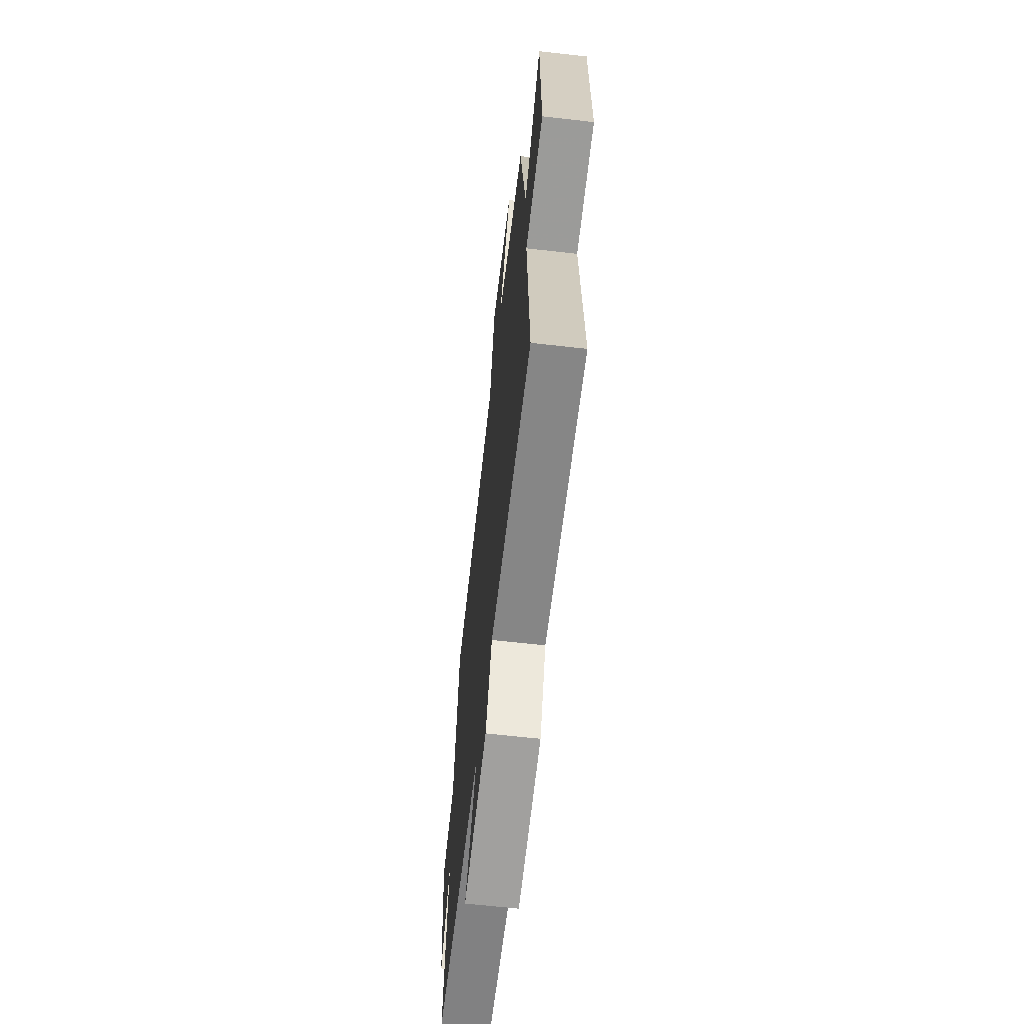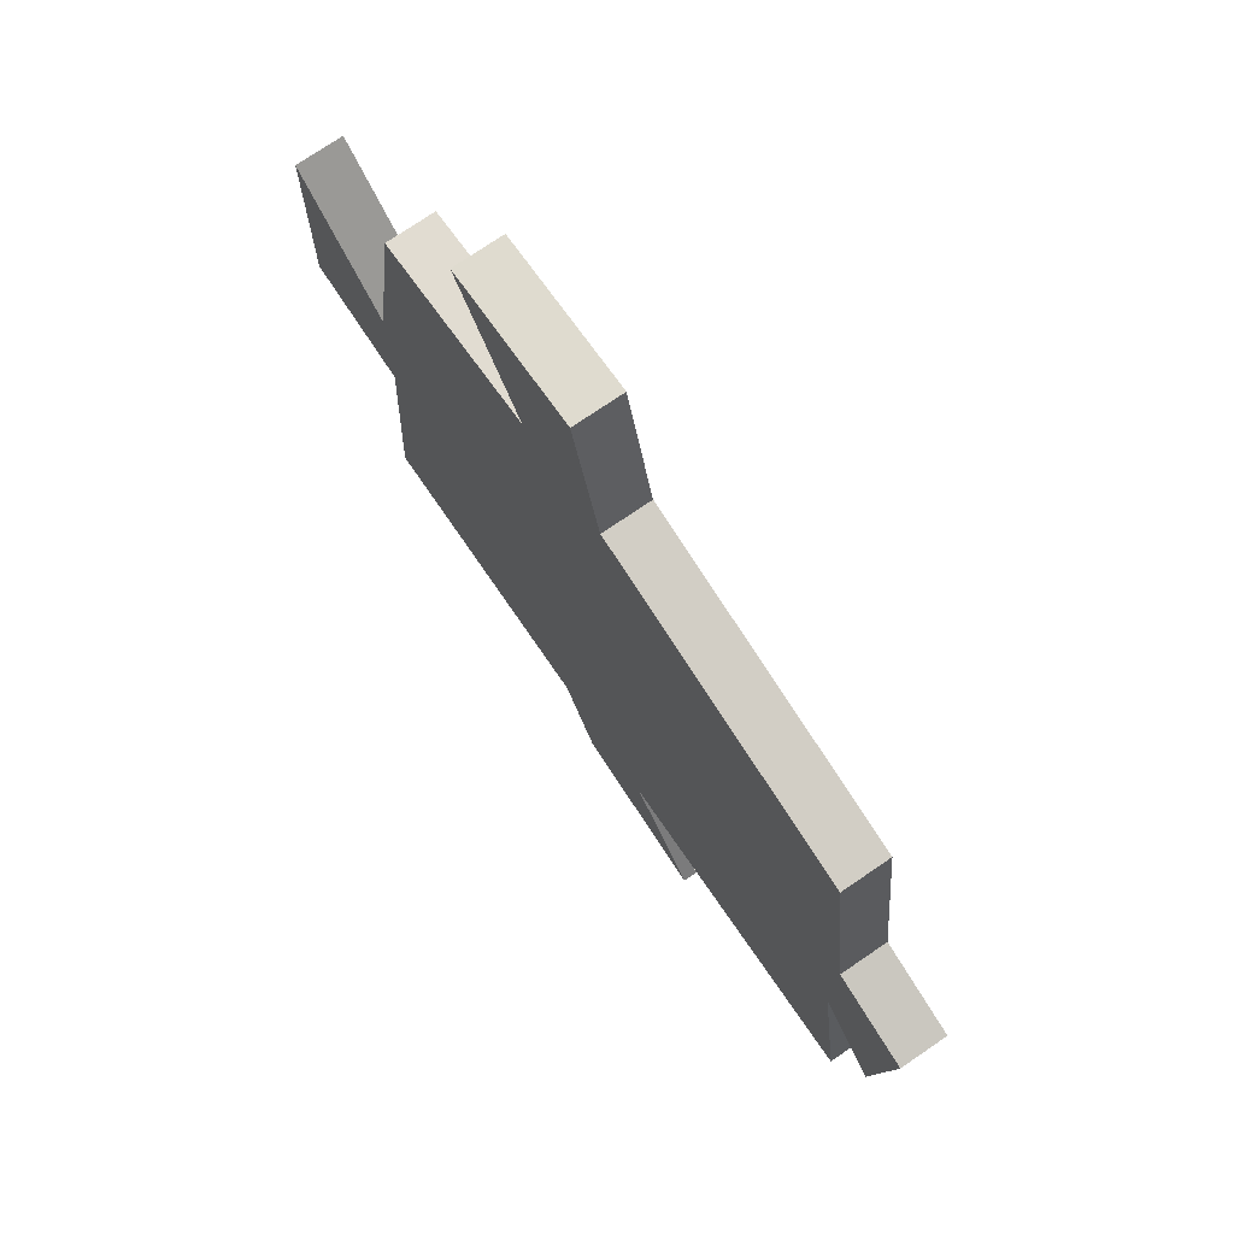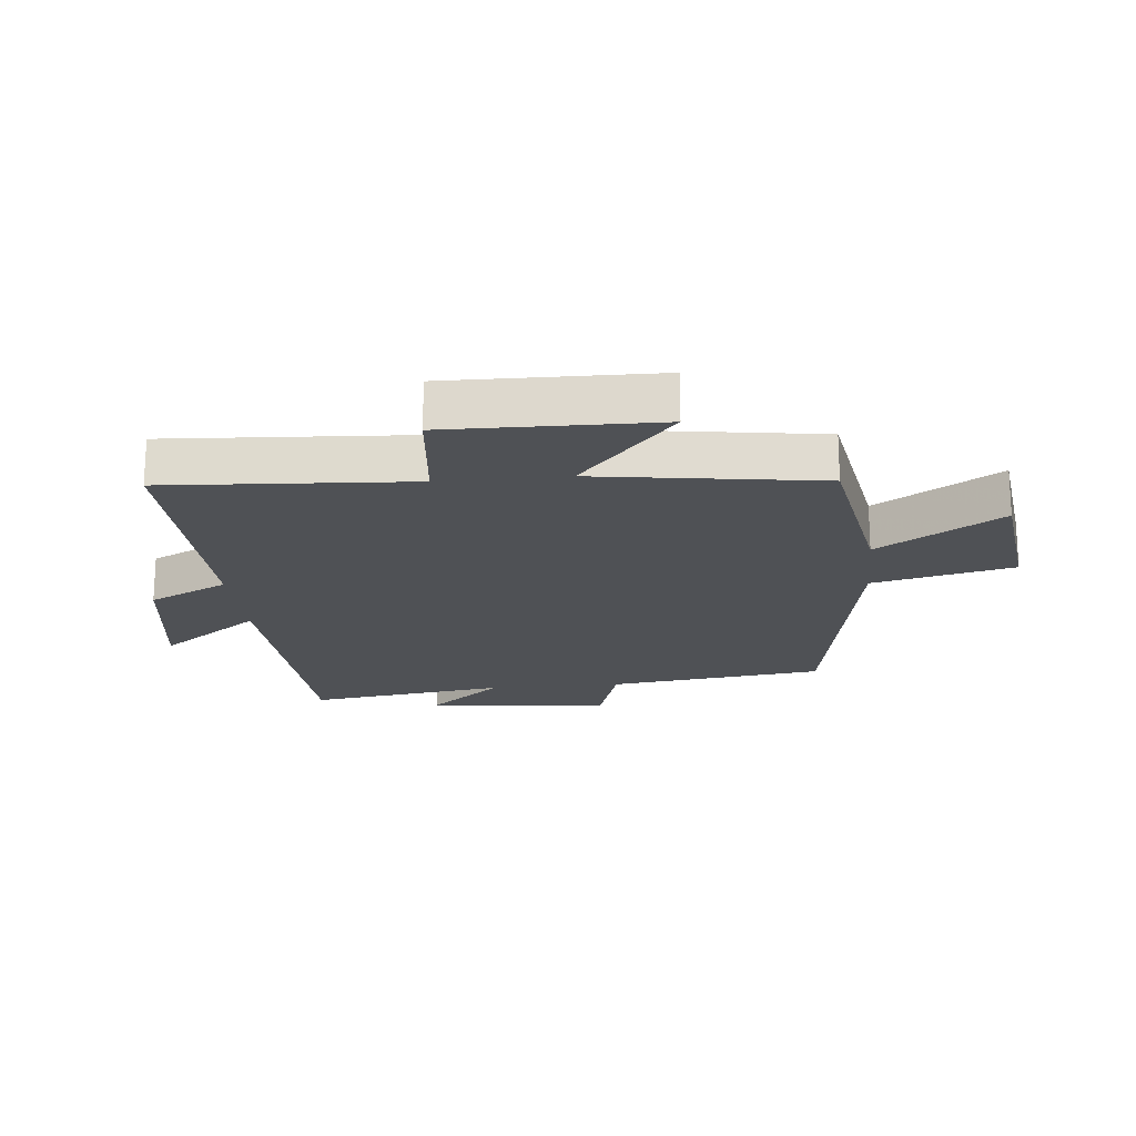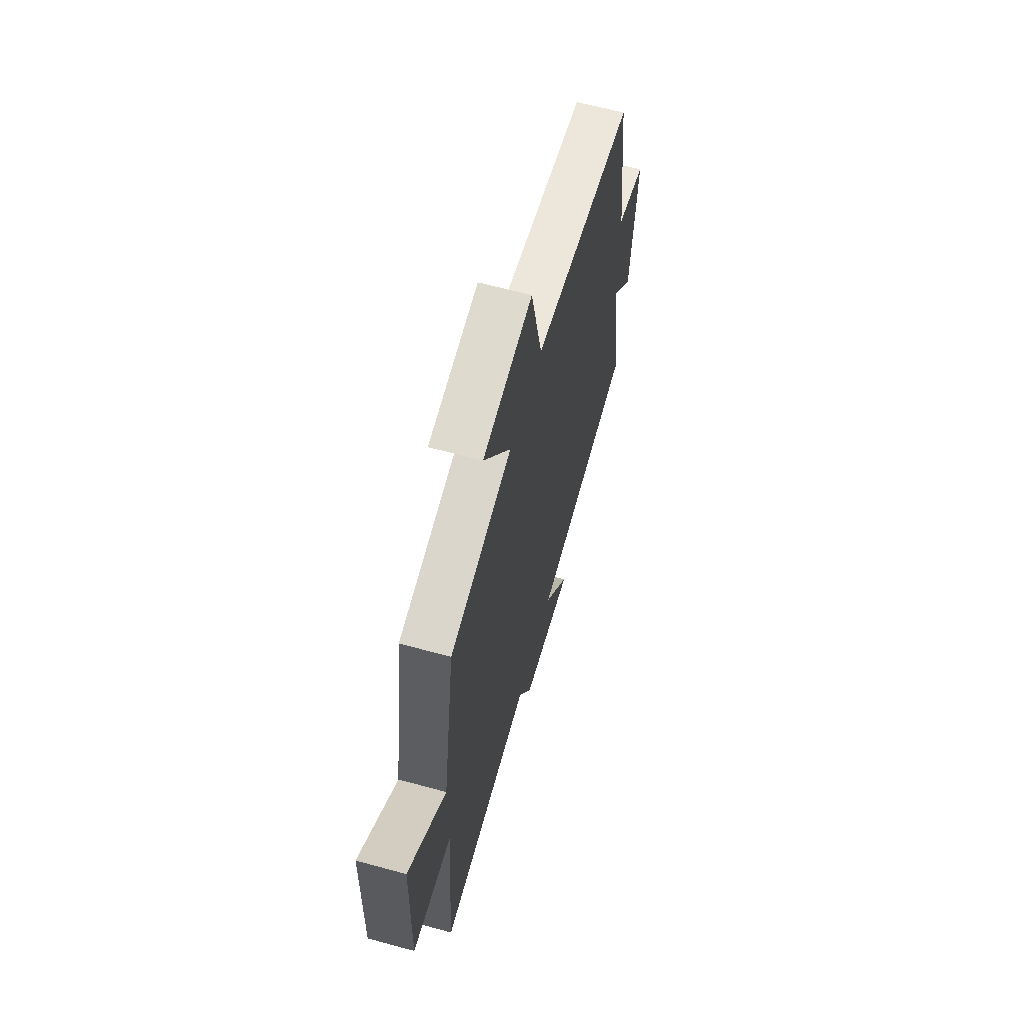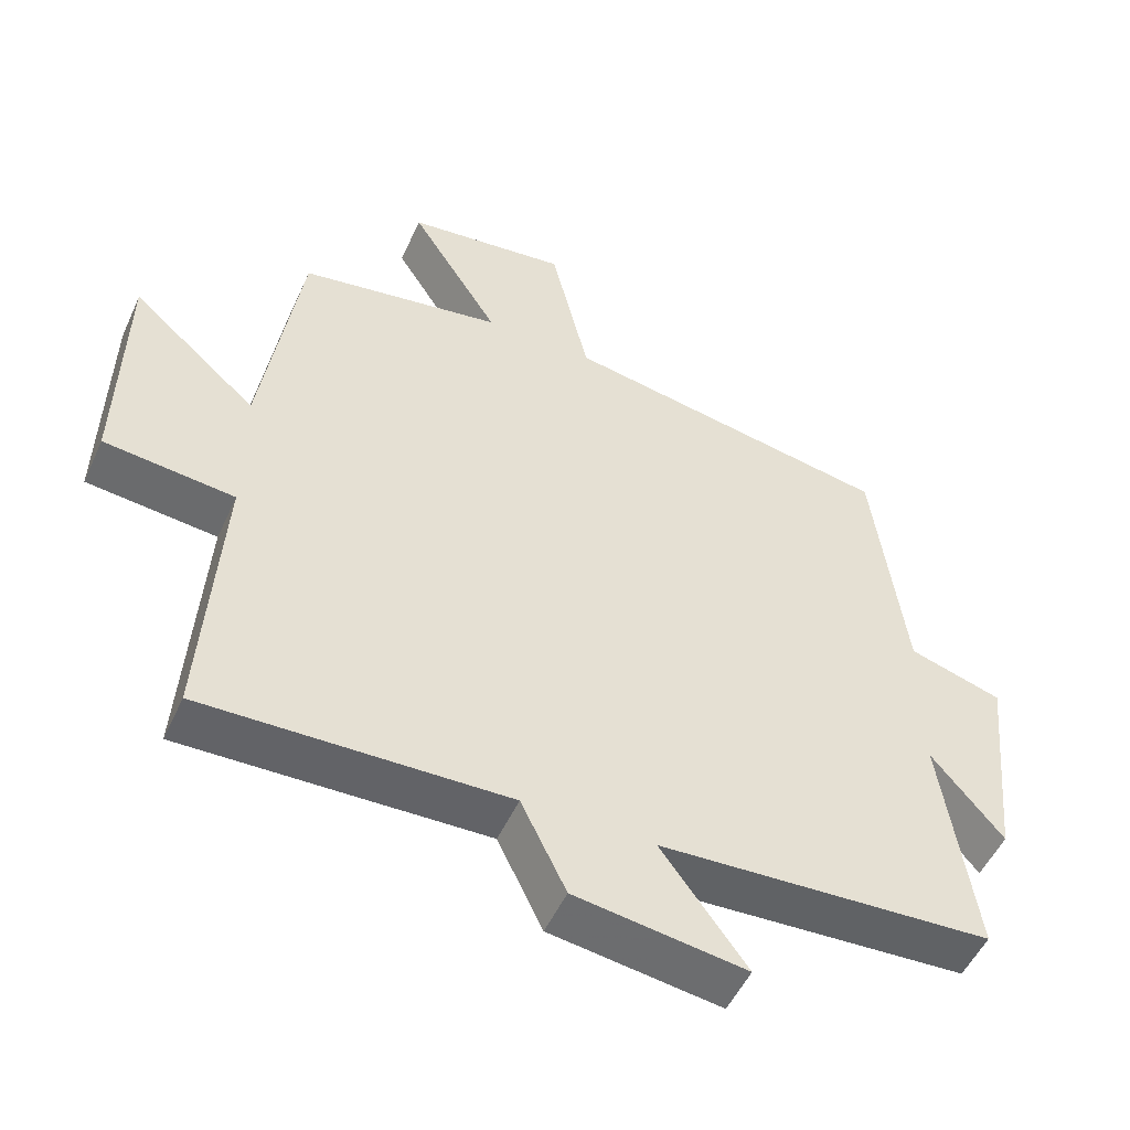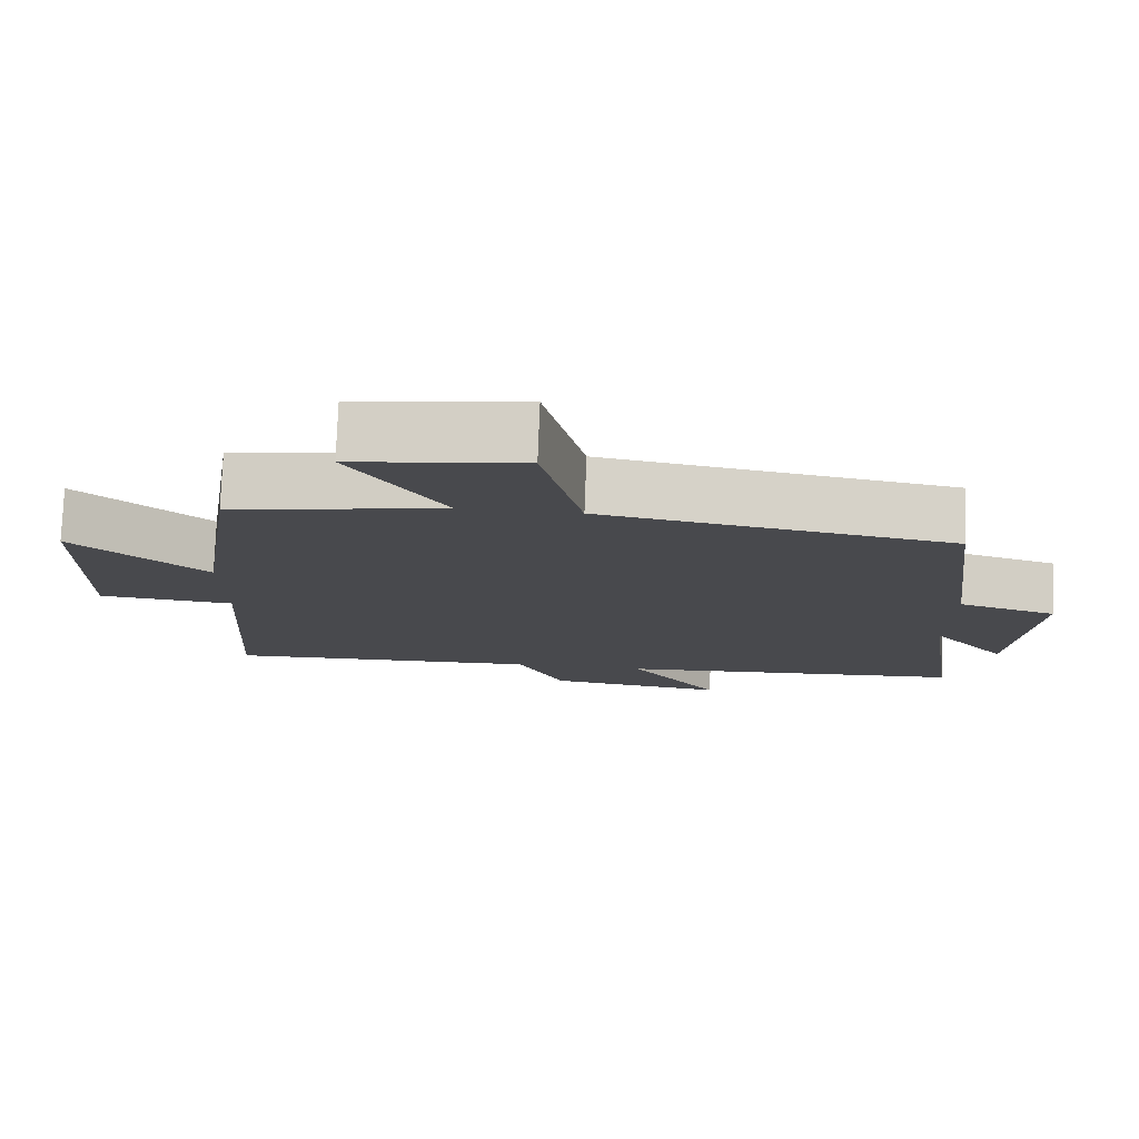
<metadata>
{"format":"obj","ext":"obj","renderer":"f3d","projection":"perspective","resolution":1024,"background":"white","views":[{"elev":-63.6,"azim":-96.6,"up":"+Z"},{"elev":74.5,"azim":55.7,"up":"+Z"},{"elev":-19.5,"azim":-84.3,"up":"+Y"},{"elev":63.7,"azim":-74.6,"up":"+Z"},{"elev":-51.5,"azim":-24.1,"up":"+Z"},{"elev":77.5,"azim":2.2,"up":"+Z"}]}
</metadata>
<code>
v 0.546 0.07 -0.475
v 0.081 0.07 -0.5
v 0.2 0.07 -0.663
v -0.038 0.07 -0.629
v -0.101 0.07 -0.5
v -0.525 0.07 -0.511
v -0.5 0.07 -0.113
v -0.682 0.07 -0.094
v -0.676 0.07 0.244
v -0.5 0.07 0.089
v -0.446 0.07 0.452
v -0.161 0.07 0.5
v -0.286 0.07 0.699
v -0.06 0.07 0.727
v -0.007 0.07 0.5
v 0.456 0.07 0.417
v 0.5 0.07 0.066
v 0.63 0.07 0.026
v 0.6 0.07 -0.272
v 0.5 0.07 -0.152
v 0.546 0 -0.475
v 0.081 0 -0.5
v 0.2 0 -0.663
v -0.038 0 -0.629
v -0.101 0 -0.5
v -0.525 0 -0.511
v -0.5 0 -0.113
v -0.682 0 -0.094
v -0.676 0 0.244
v -0.5 0 0.089
v -0.446 0 0.452
v -0.161 0 0.5
v -0.286 0 0.699
v -0.06 0 0.727
v -0.007 0 0.5
v 0.456 0 0.417
v 0.5 0 0.066
v 0.63 0 0.026
v 0.6 0 -0.272
v 0.5 0 -0.152
f 17 18 19 20
f 15 16 17 20
f 15 20 1 2
f 12 13 14 15
f 10 11 12 15
f 10 15 2
f 7 8 9 10
f 7 10 2 3
f 5 6 7
f 5 7 3
f 3 4 5
f 40 39 38 37
f 40 37 36 35
f 22 21 40 35
f 35 34 33 32
f 35 32 31 30
f 22 35 30
f 30 29 28 27
f 23 22 30 27
f 27 26 25
f 23 27 25
f 25 24 23
f 1 21 22 2
f 2 22 23 3
f 3 23 24 4
f 4 24 25 5
f 5 25 26 6
f 6 26 27 7
f 7 27 28 8
f 8 28 29 9
f 9 29 30 10
f 10 30 31 11
f 11 31 32 12
f 12 32 33 13
f 13 33 34 14
f 14 34 35 15
f 15 35 36 16
f 16 36 37 17
f 17 37 38 18
f 18 38 39 19
f 19 39 40 20
f 20 40 21 1

</code>
